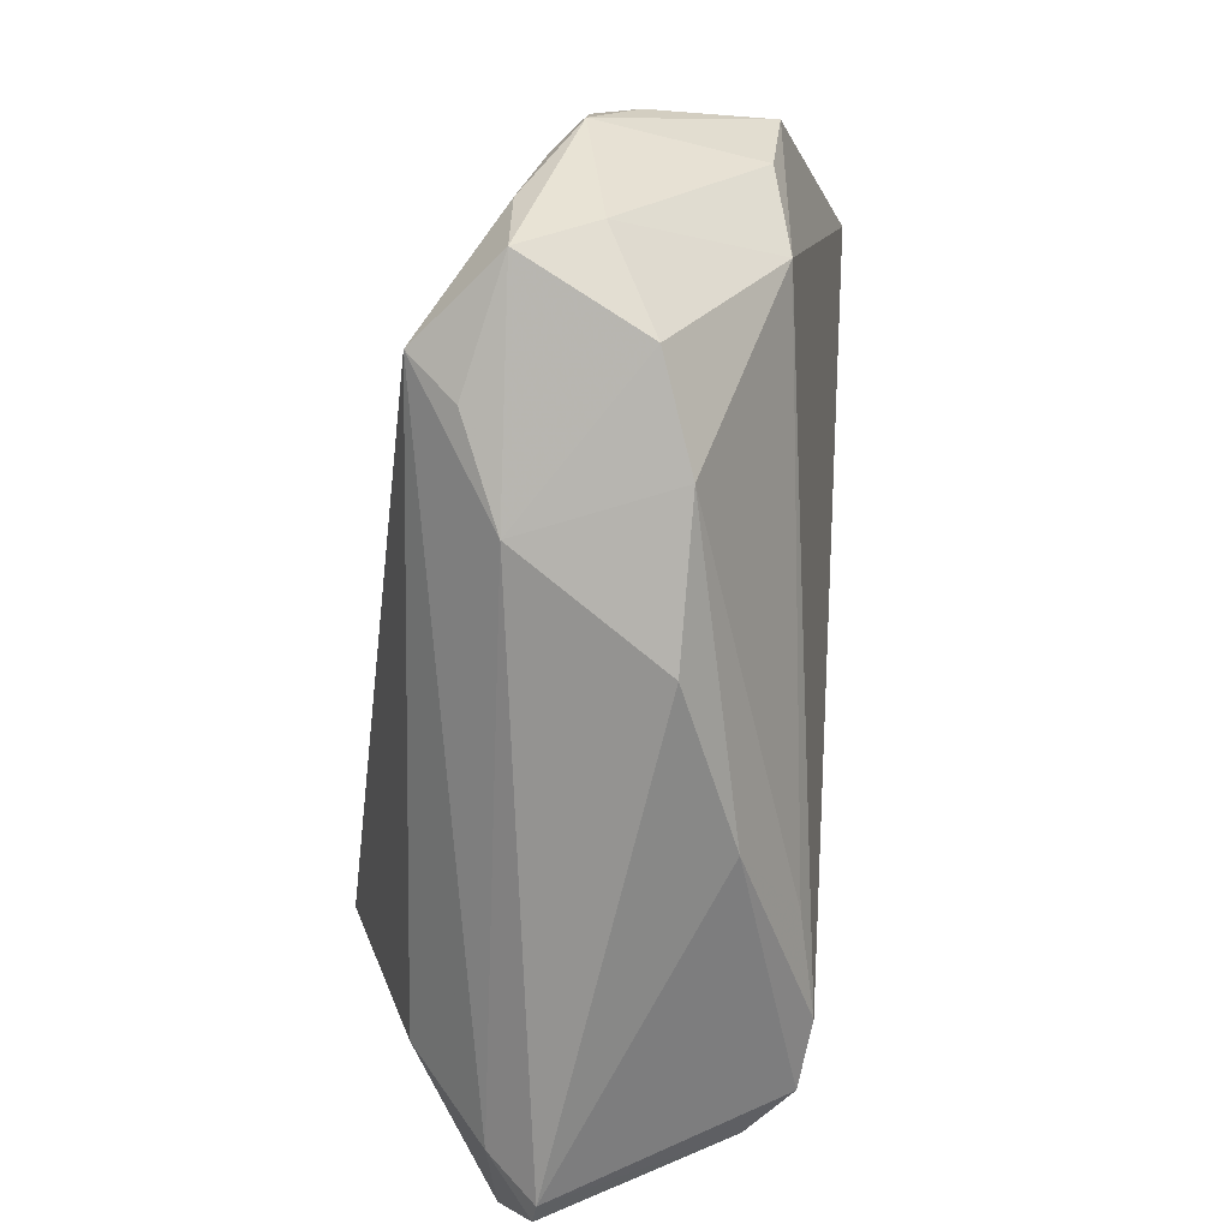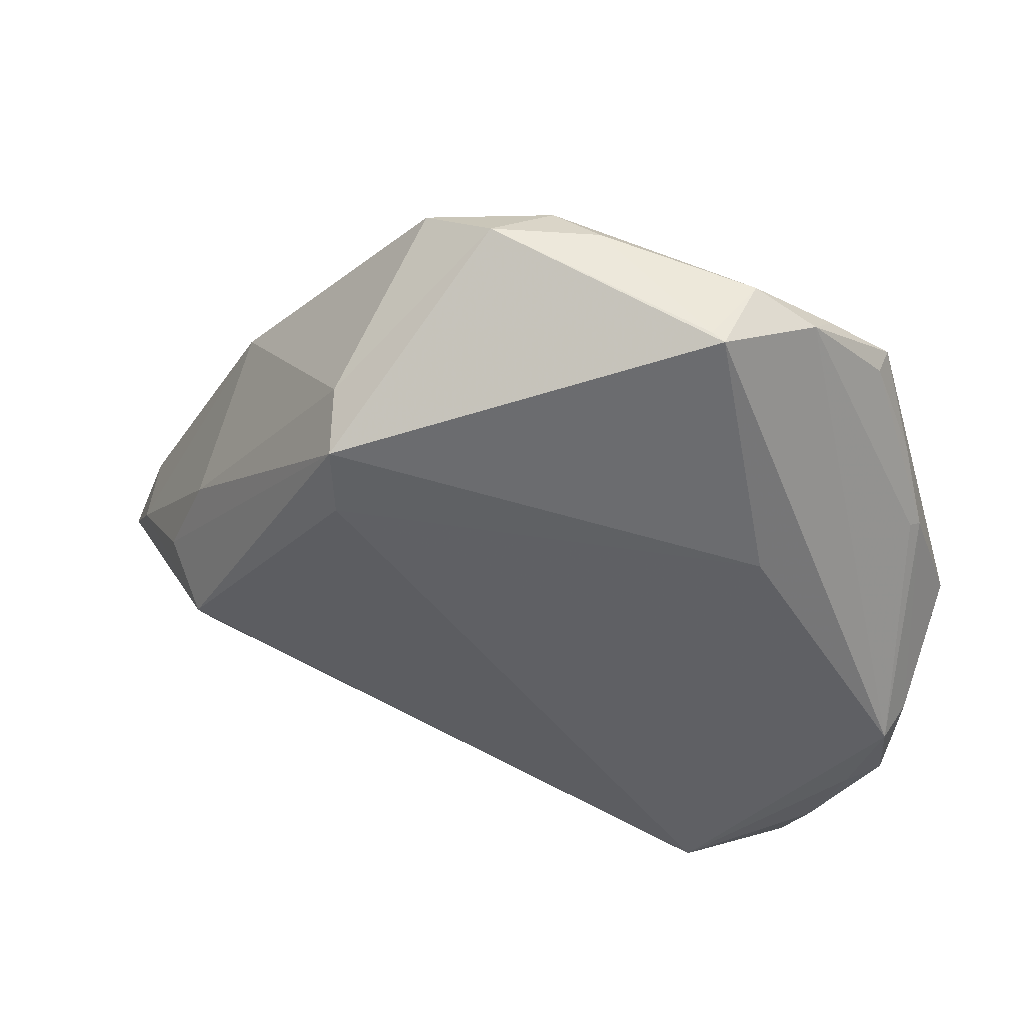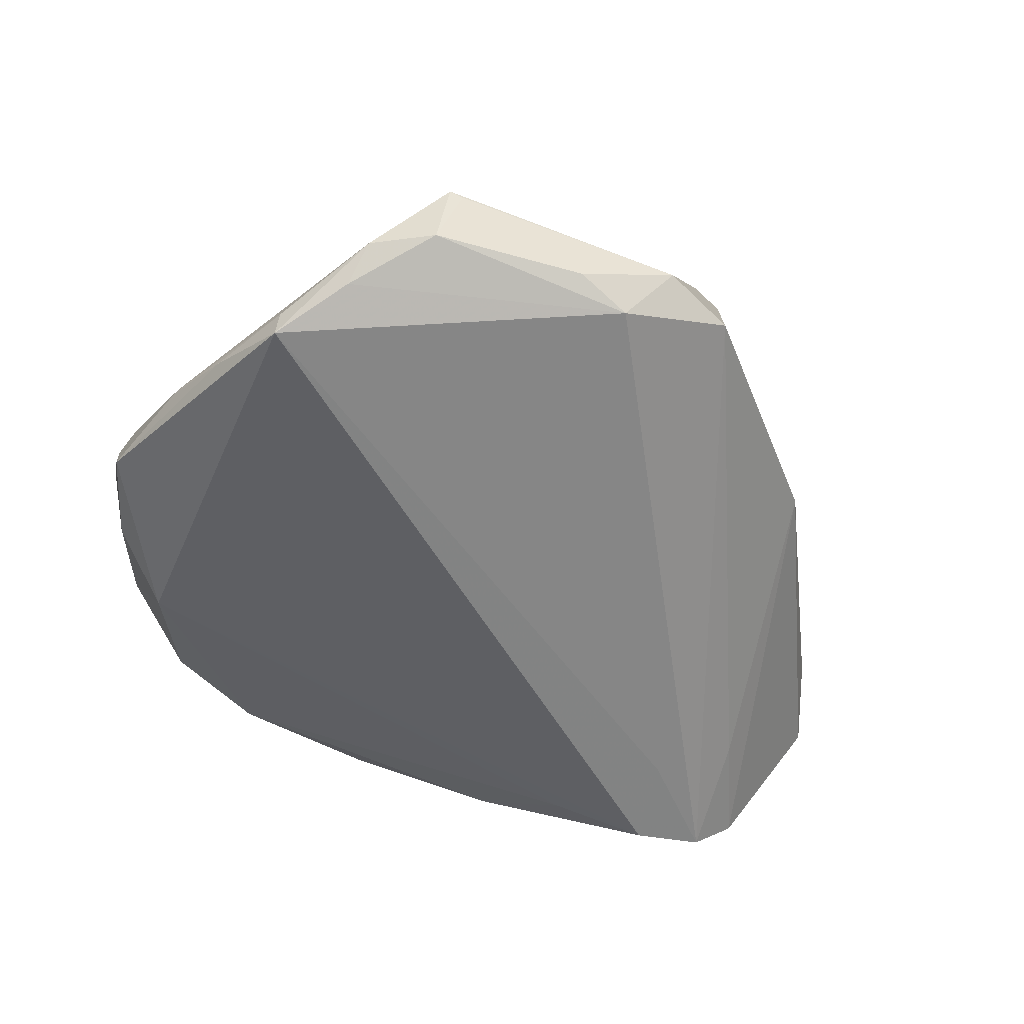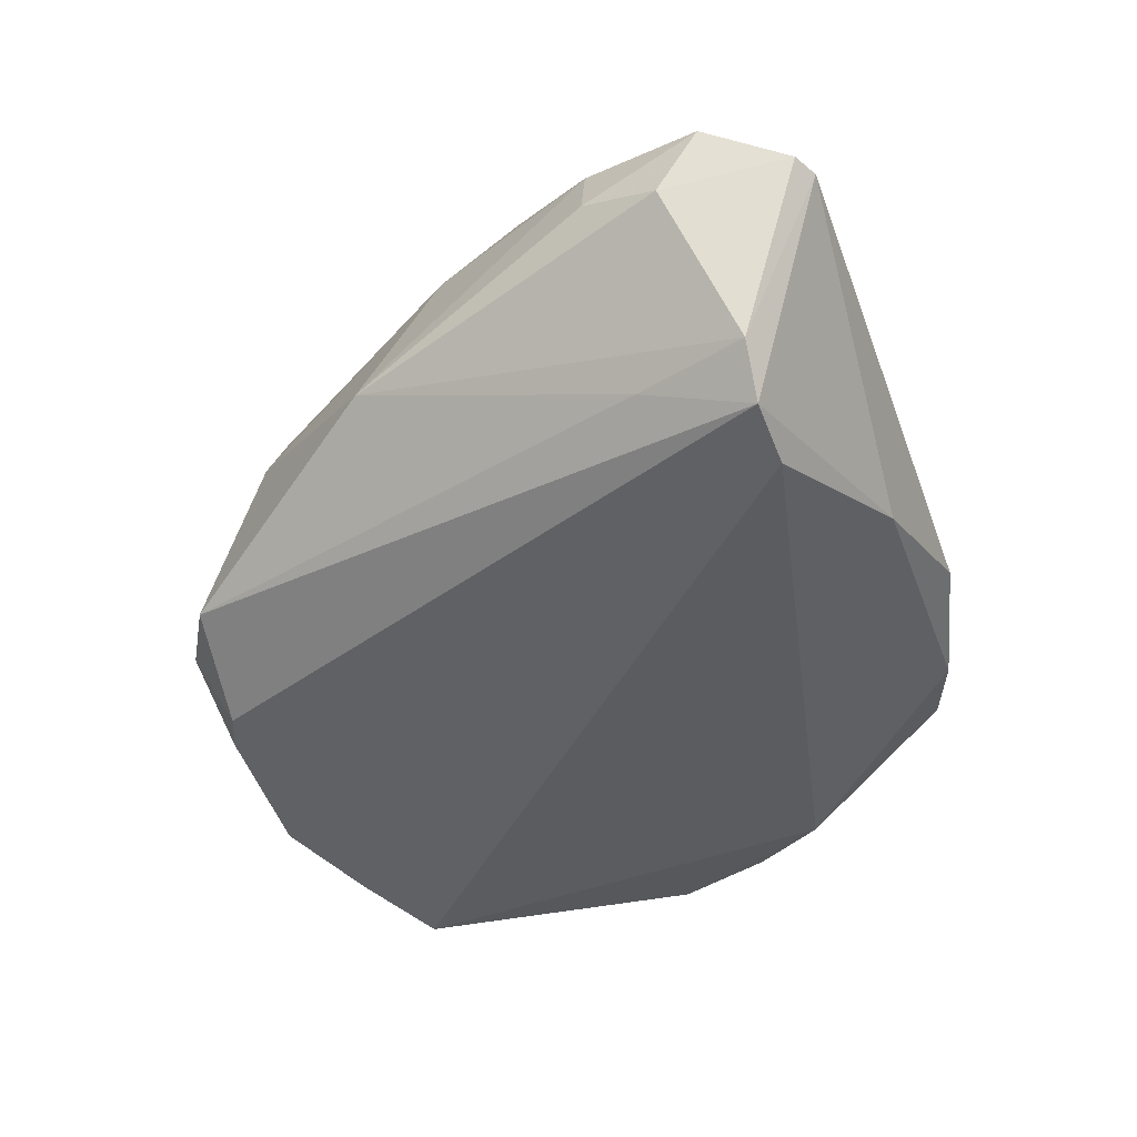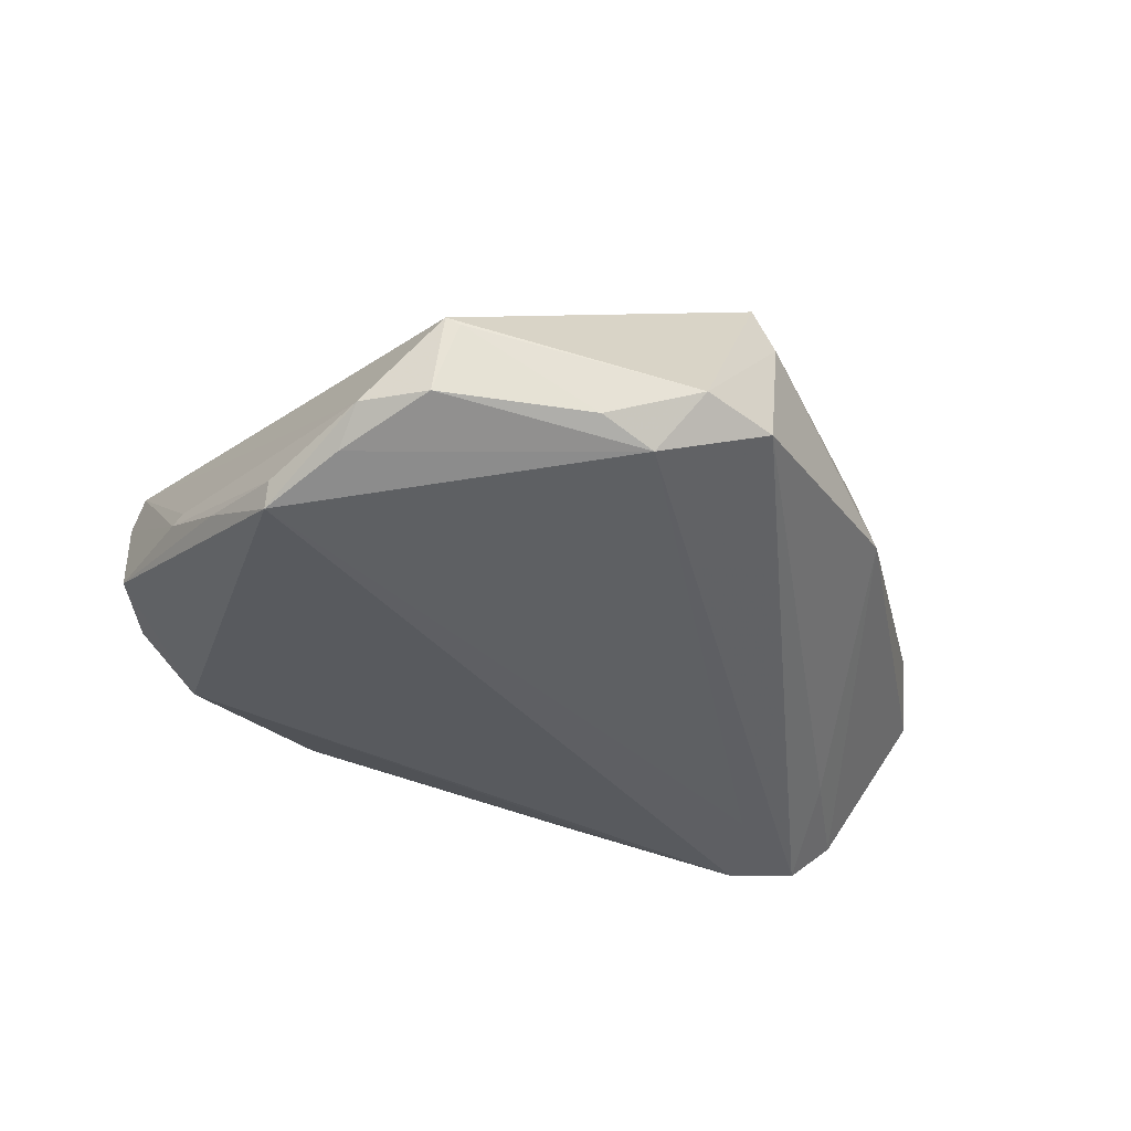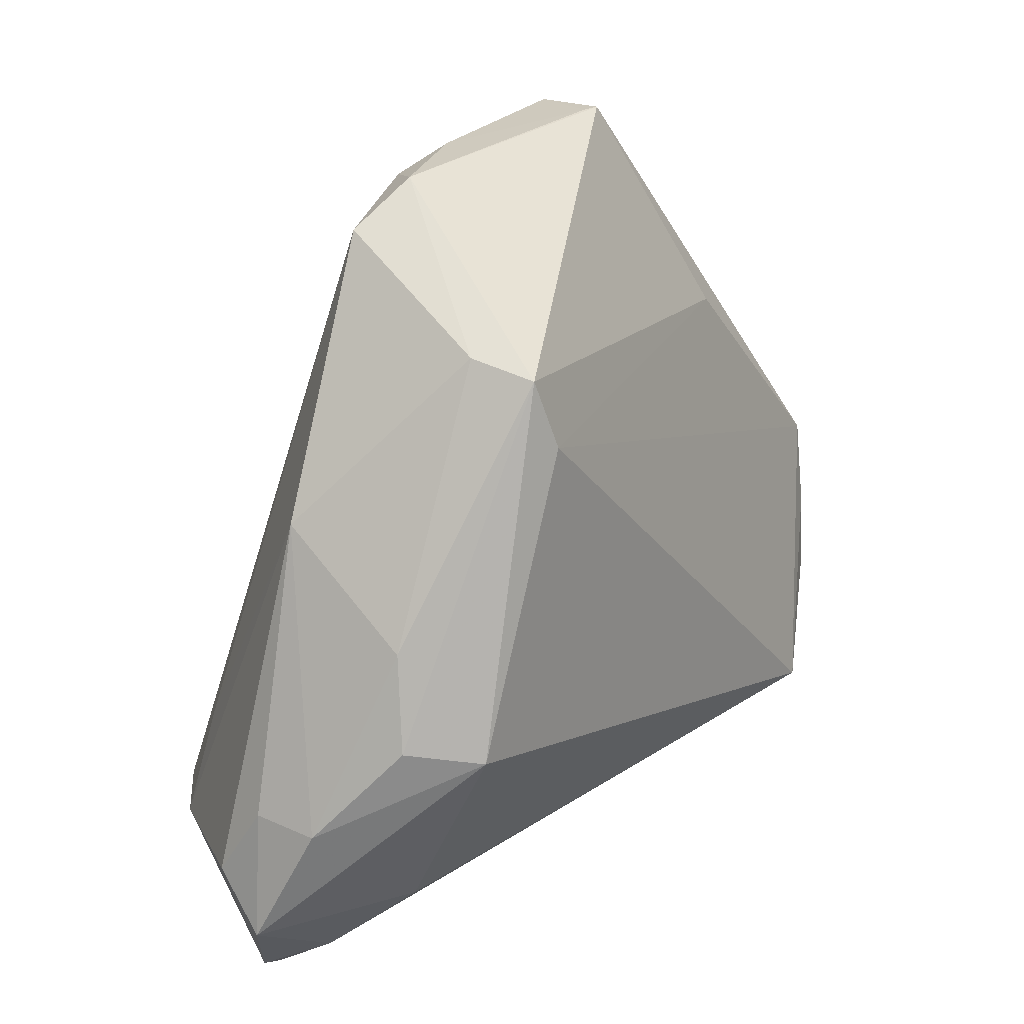
<metadata>
{"format":"obj","ext":"obj","renderer":"f3d","projection":"perspective","resolution":1024,"background":"white","views":[{"elev":-72.3,"azim":82.5,"up":"+Y"},{"elev":62.8,"azim":19.6,"up":"+Y"},{"elev":-56.3,"azim":162.3,"up":"+Z"},{"elev":-48.3,"azim":-74.8,"up":"+Z"},{"elev":-37.8,"azim":168.3,"up":"+Z"},{"elev":34.7,"azim":-51.3,"up":"+Y"}]}
</metadata>
<code>
v -0.01704 0.03193 0.0203
v -0.03194 -0.0283 -0.0246
v -0.04836 -0.03426 0.00789
v -0.03754 -0.001327 0.02554
v -0.05904 -0.02589 0.005653
v 0.05535 -0.004807 0.01062
v -0.05442 -0.01057 0.002743
v -0.05712 -0.02021 -0.001858
v 0.03948 -0.03789 0.00153
v 0.05641 0.002937 -0.009619
v 0.04658 0.02601 -0.01512
v 0.04593 -0.03382 0.01677
v 0.04059 0.03731 -0.01787
v 0.05616 -0.01419 0.01092
v -0.04124 -0.01345 -0.01827
v -0.03056 -0.01615 -0.02354
v 0.02134 0.05475 -0.005479
v -0.04077 -0.02741 -0.02416
v -0.03917 0.02238 -0.003576
v -0.04419 0.0005226 0.01798
v 0.008654 -0.04386 -0.004311
v 0.03444 -0.03208 0.02554
v 0.02414 0.05273 -0.01436
v -0.007804 0.05475 -0.01048
v 0.03058 -0.03585 0.01969
v 0.03206 0.04879 -0.01404
v 0.01897 -0.03943 0.0141
v 0.05107 0.01681 -0.01023
v 0.05243 -0.015 0.01406
v 0.02723 -0.04084 -0.003364
v -0.05318 -0.01074 0.01069
v -0.01954 -0.02924 -0.02126
v 0.04558 -0.01806 -0.01123
v 0.03338 0.04437 -0.01801
v 0.04074 0.03643 -0.02138
v 0.05334 -0.008917 -0.008648
v 0.04911 -0.03033 0.007915
v -0.01833 0.04078 0.01756
v -0.01669 0.05054 -0.01204
v -0.04043 0.01172 0.0143
v 0.03382 0.02537 0.006965
v -0.04647 -0.02745 -0.01912
v 0.049 -0.02418 0.01695
v -0.0419 -0.02436 0.01719
v -0.002223 0.05088 -0.01734
v 0.0231 0.05475 -0.004726
v -0.01038 -0.03865 -0.01318
v -0.02066 0.04223 0.0098
v 0.05664 -0.005272 0.005272
v -0.05485 -0.03645 0.002081
v 0.04997 0.01791 -0.008992
v 0.004557 0.05341 -0.01487
v -0.05194 -0.03832 0.001985
f 35 33 2
f 16 35 2
f 45 35 16
f 9 30 33
f 2 33 32
f 33 30 32
f 26 35 34
f 34 35 45
f 44 5 3
f 5 50 3
f 3 22 44
f 44 22 4
f 4 5 44
f 43 22 12
f 48 39 19
f 19 40 48
f 48 40 38
f 31 40 19
f 5 4 31
f 30 21 47
f 2 32 47
f 47 32 30
f 22 3 27
f 27 21 30
f 27 9 12
f 30 9 27
f 37 9 33
f 12 9 37
f 26 46 6
f 23 46 26
f 26 34 23
f 23 34 45
f 45 39 24
f 38 46 24
f 24 48 38
f 39 48 24
f 13 35 26
f 13 11 35
f 33 35 10
f 35 11 10
f 8 50 5
f 8 42 50
f 19 42 8
f 19 39 15
f 15 42 19
f 38 4 1
f 1 4 22
f 22 6 1
f 38 40 20
f 20 4 38
f 40 31 20
f 20 31 4
f 12 22 25
f 25 27 12
f 22 27 25
f 53 3 50
f 53 27 3
f 21 27 53
f 53 47 21
f 50 42 53
f 41 46 38
f 41 6 46
f 38 1 41
f 41 1 6
f 22 43 29
f 29 6 22
f 46 23 17
f 17 24 46
f 28 6 49
f 49 10 28
f 28 10 11
f 11 13 28
f 5 31 7
f 7 8 5
f 7 31 19
f 19 8 7
f 42 15 18
f 18 16 2
f 18 15 39
f 18 53 42
f 45 16 18
f 18 39 45
f 2 47 18
f 47 53 18
f 14 29 43
f 14 43 12
f 12 37 14
f 49 6 14
f 6 29 14
f 14 10 49
f 52 17 23
f 24 17 52
f 52 23 45
f 45 24 52
f 10 14 36
f 33 10 36
f 36 37 33
f 36 14 37
f 51 13 26
f 51 28 13
f 26 6 51
f 6 28 51

</code>
